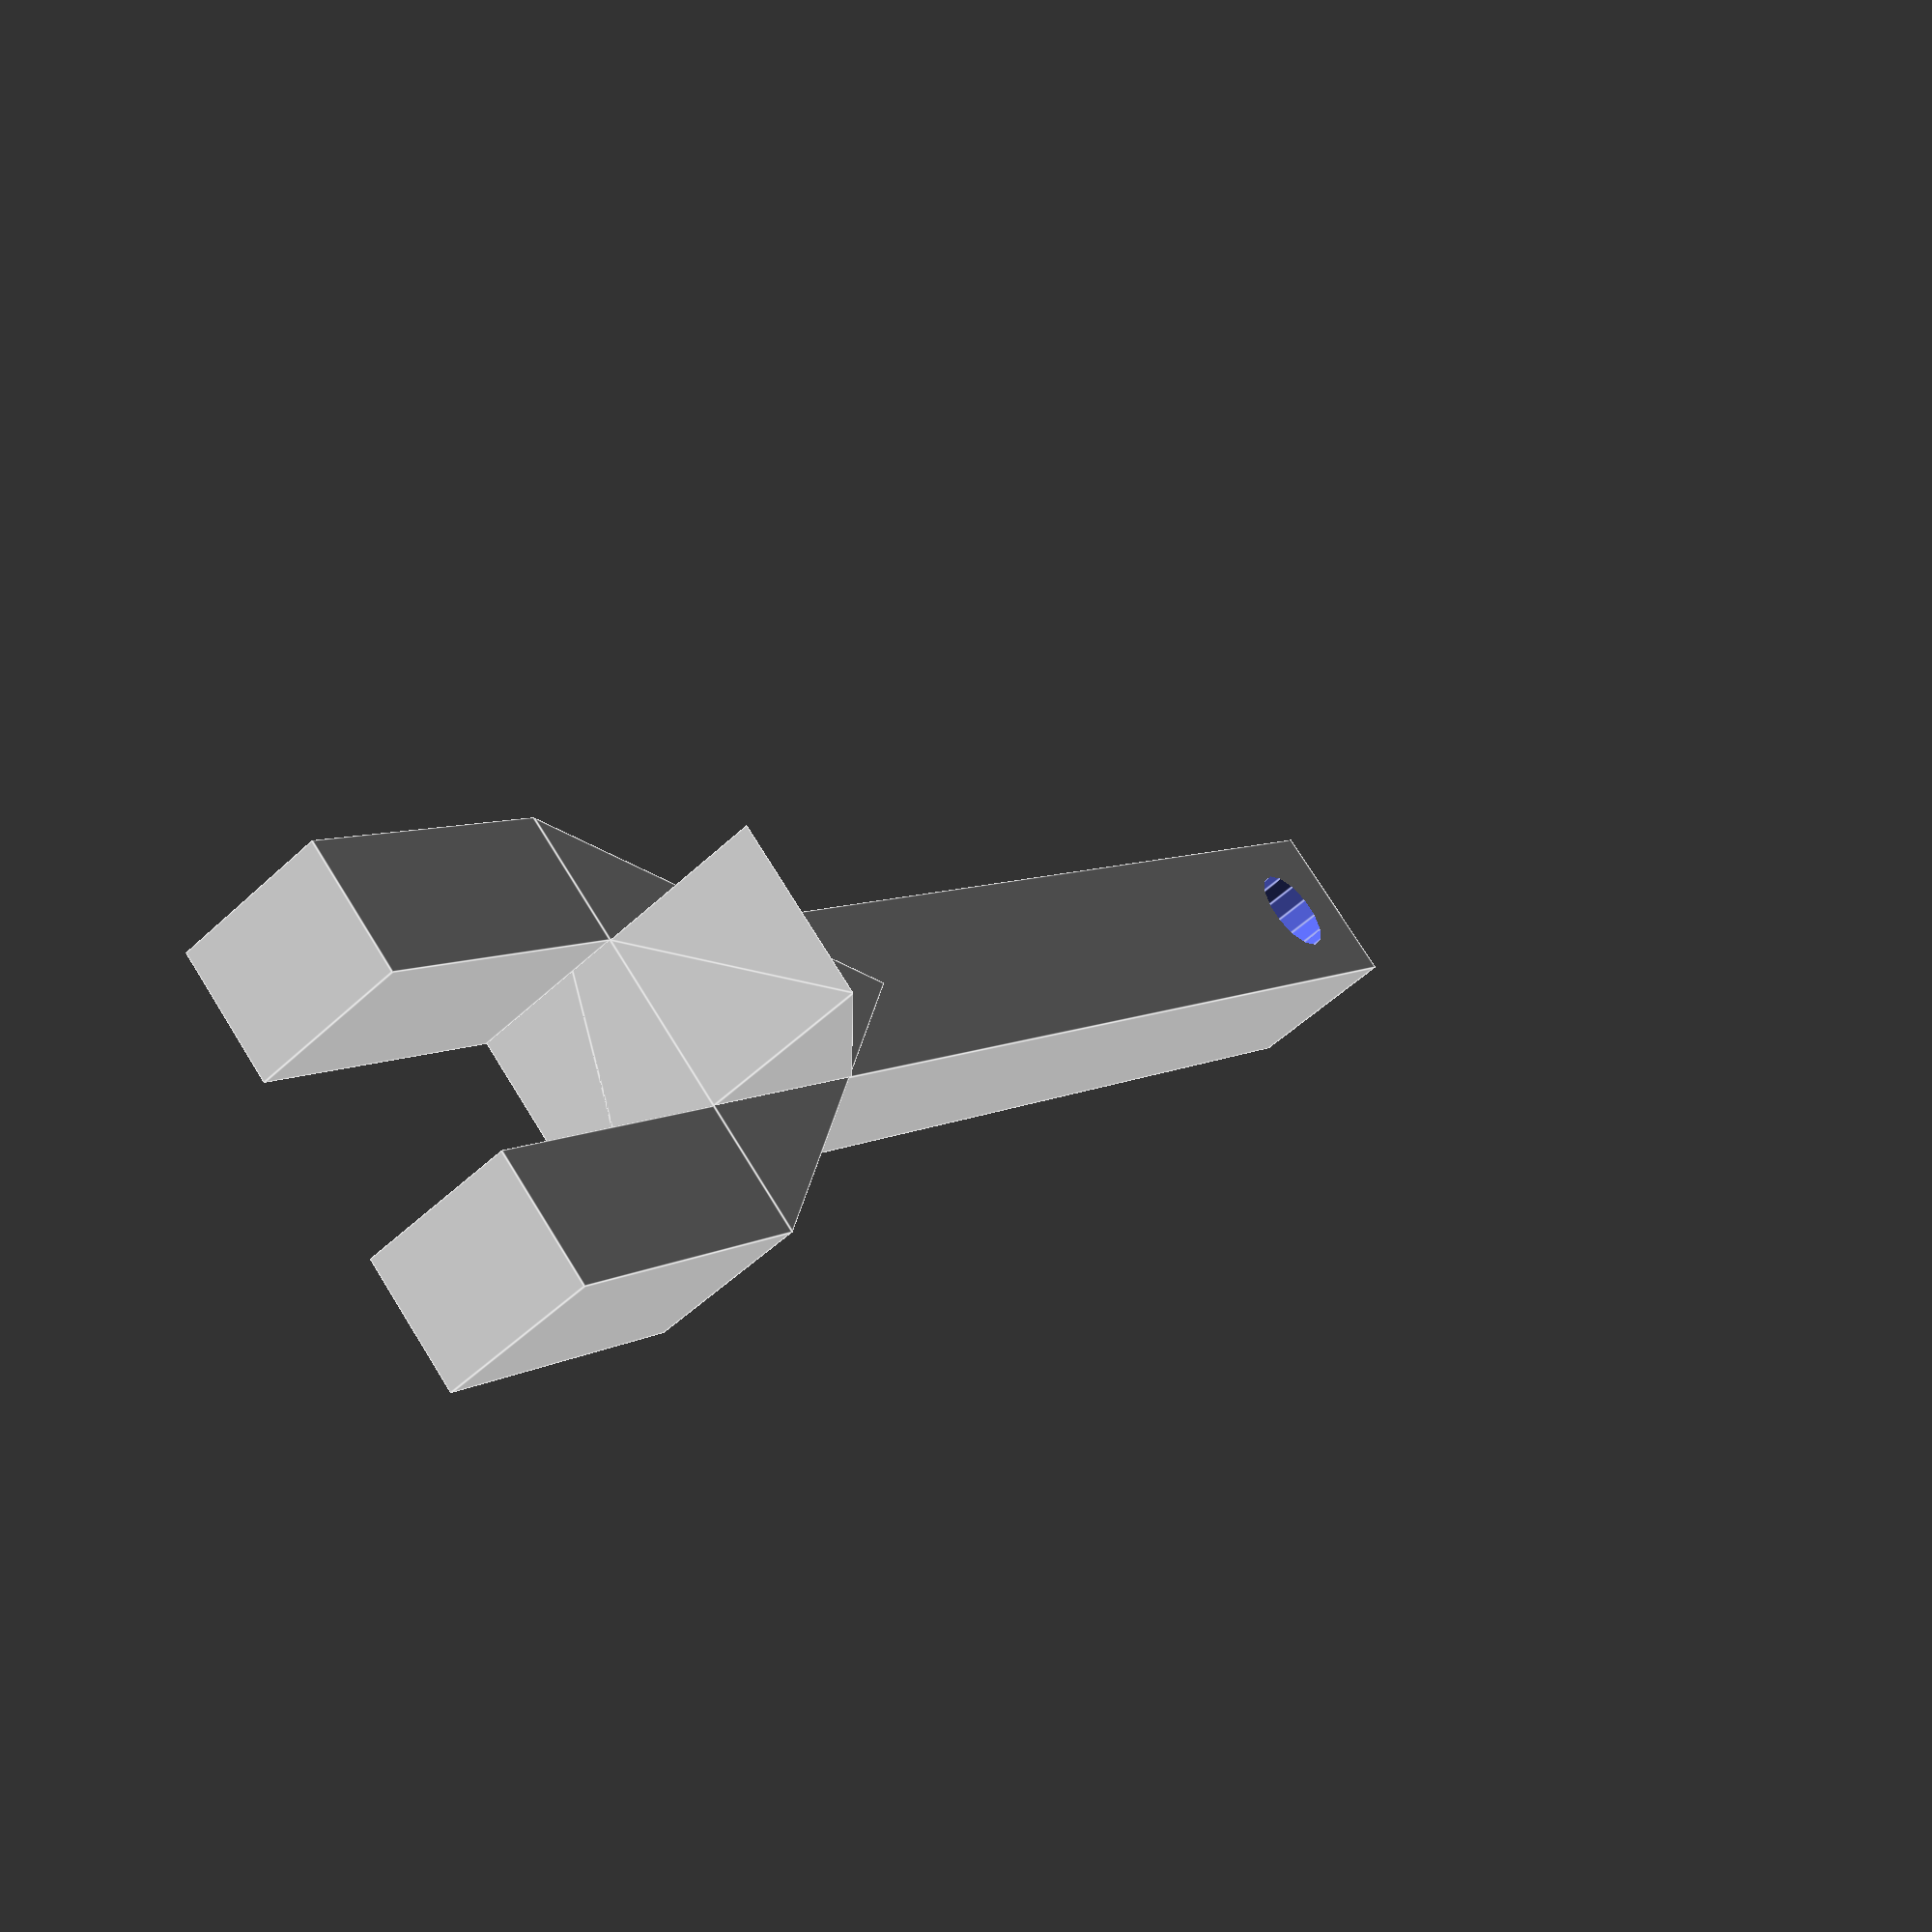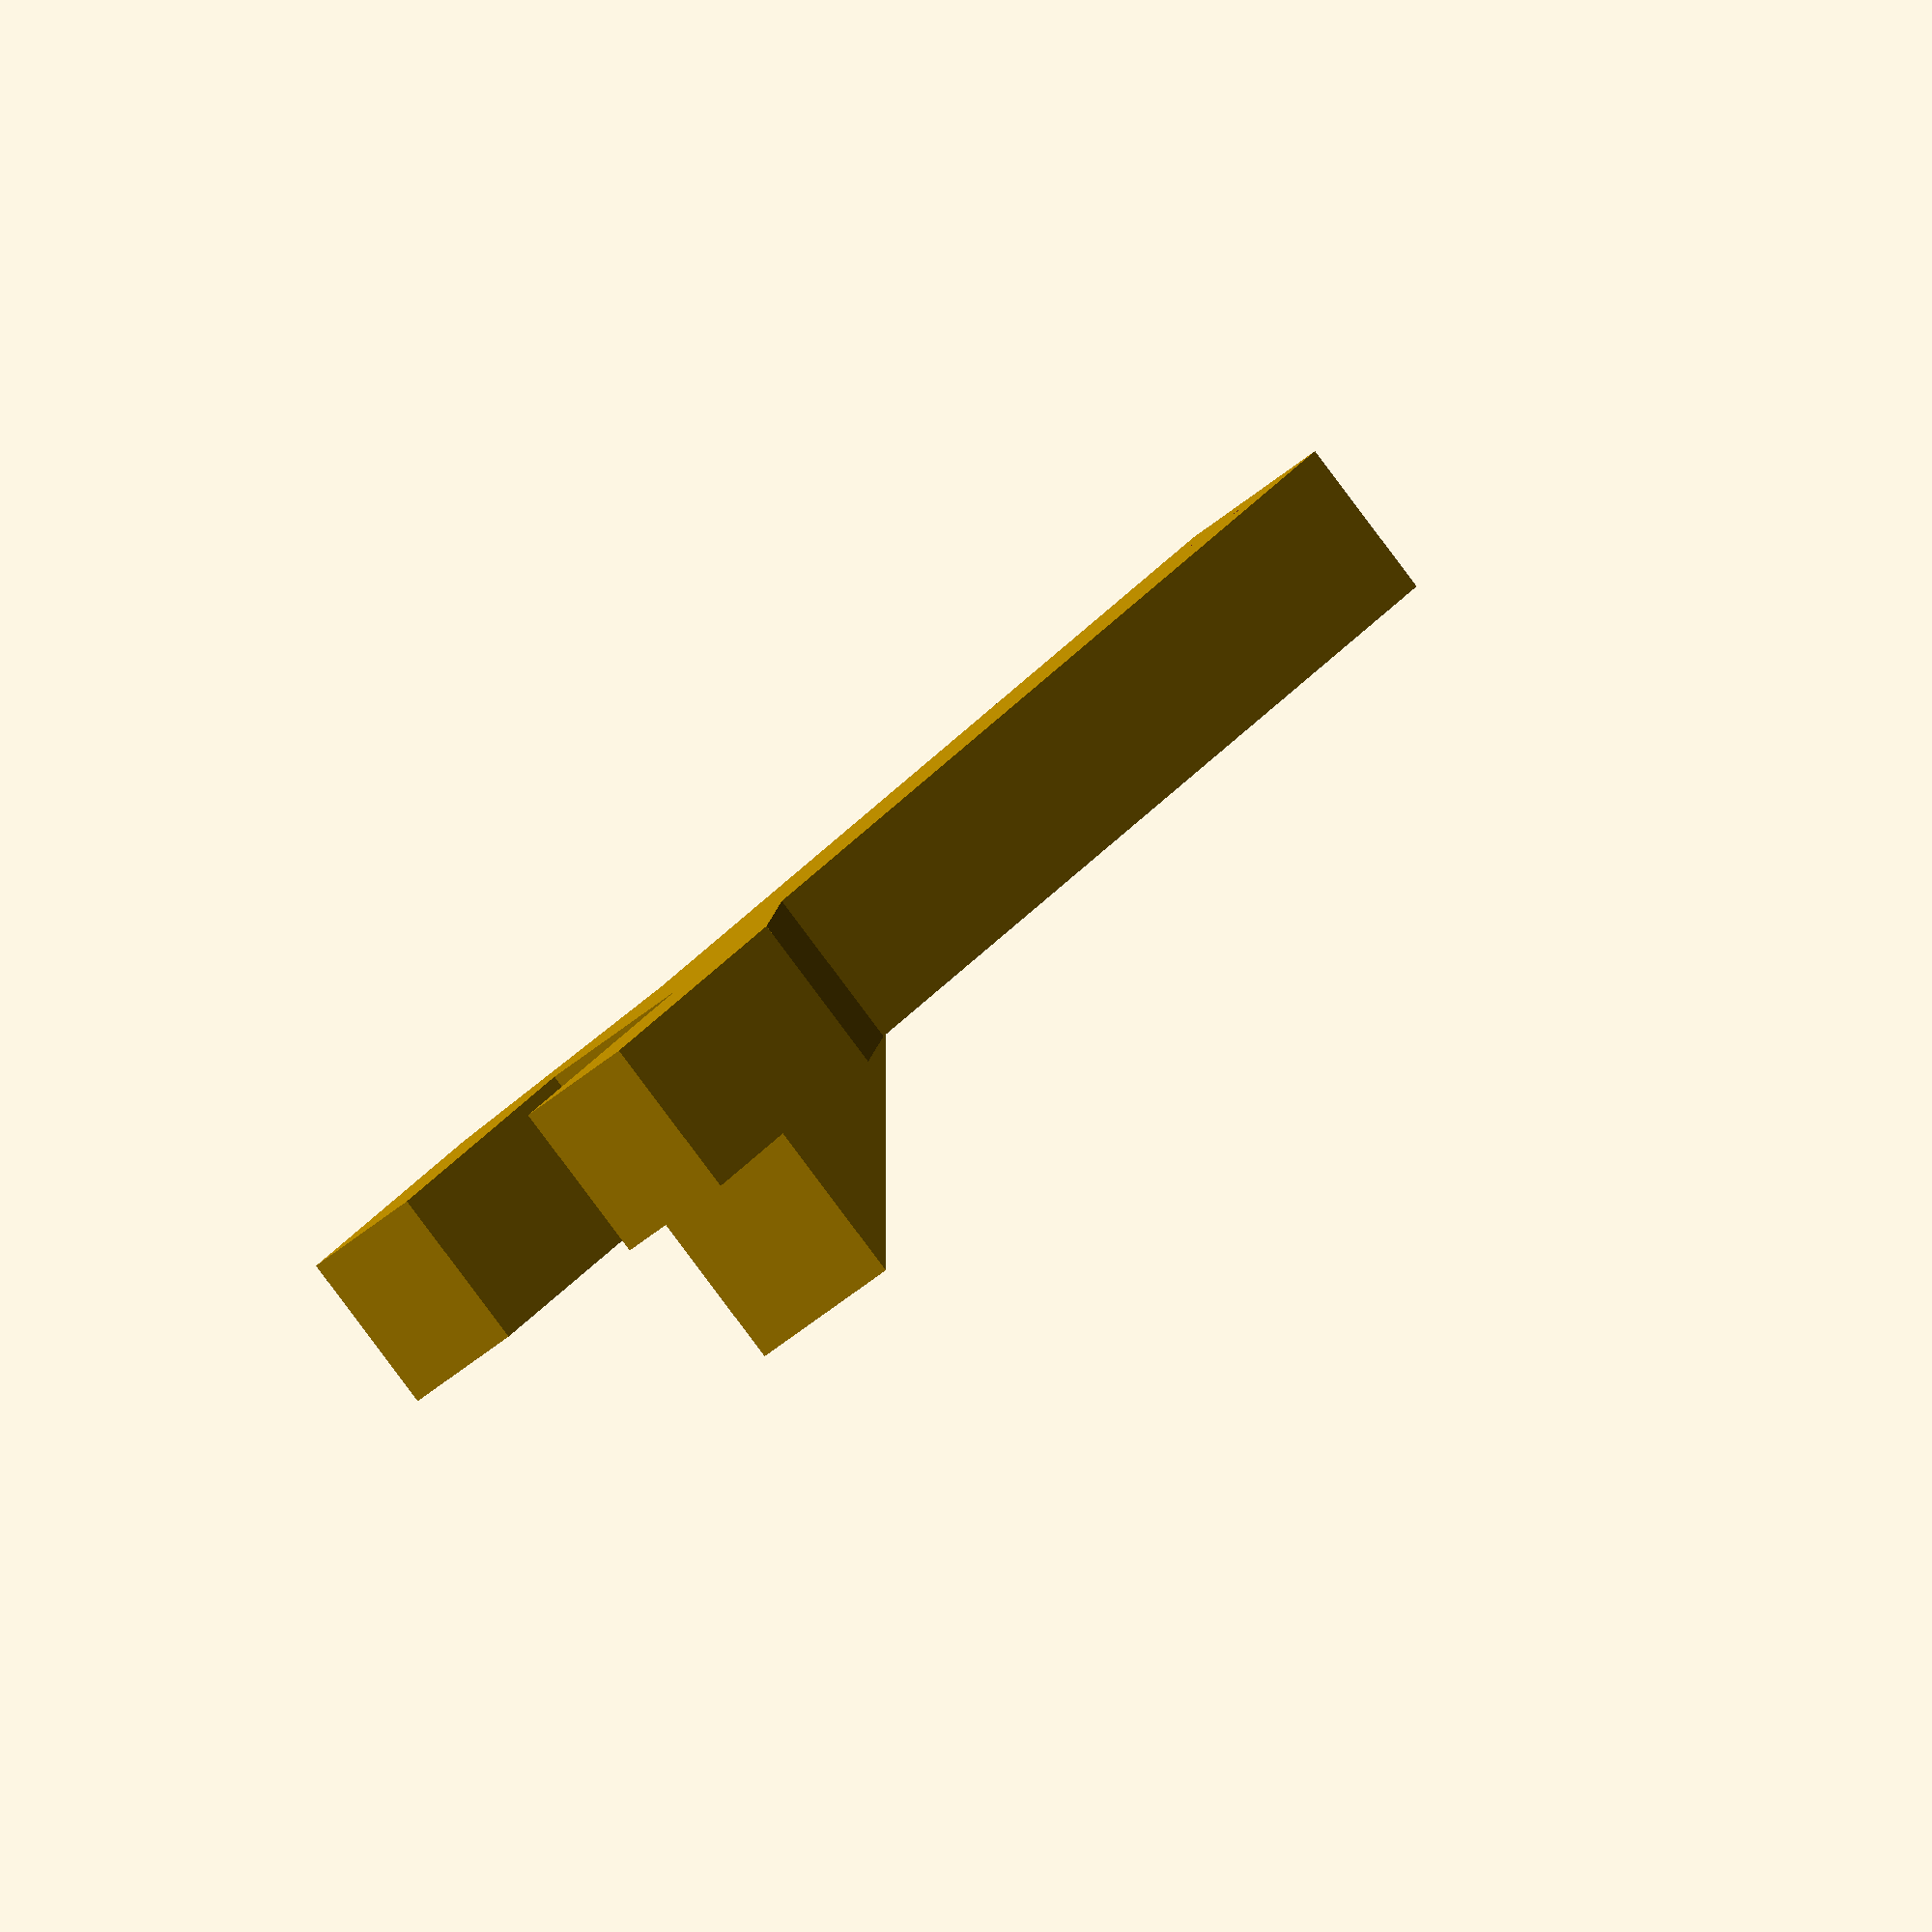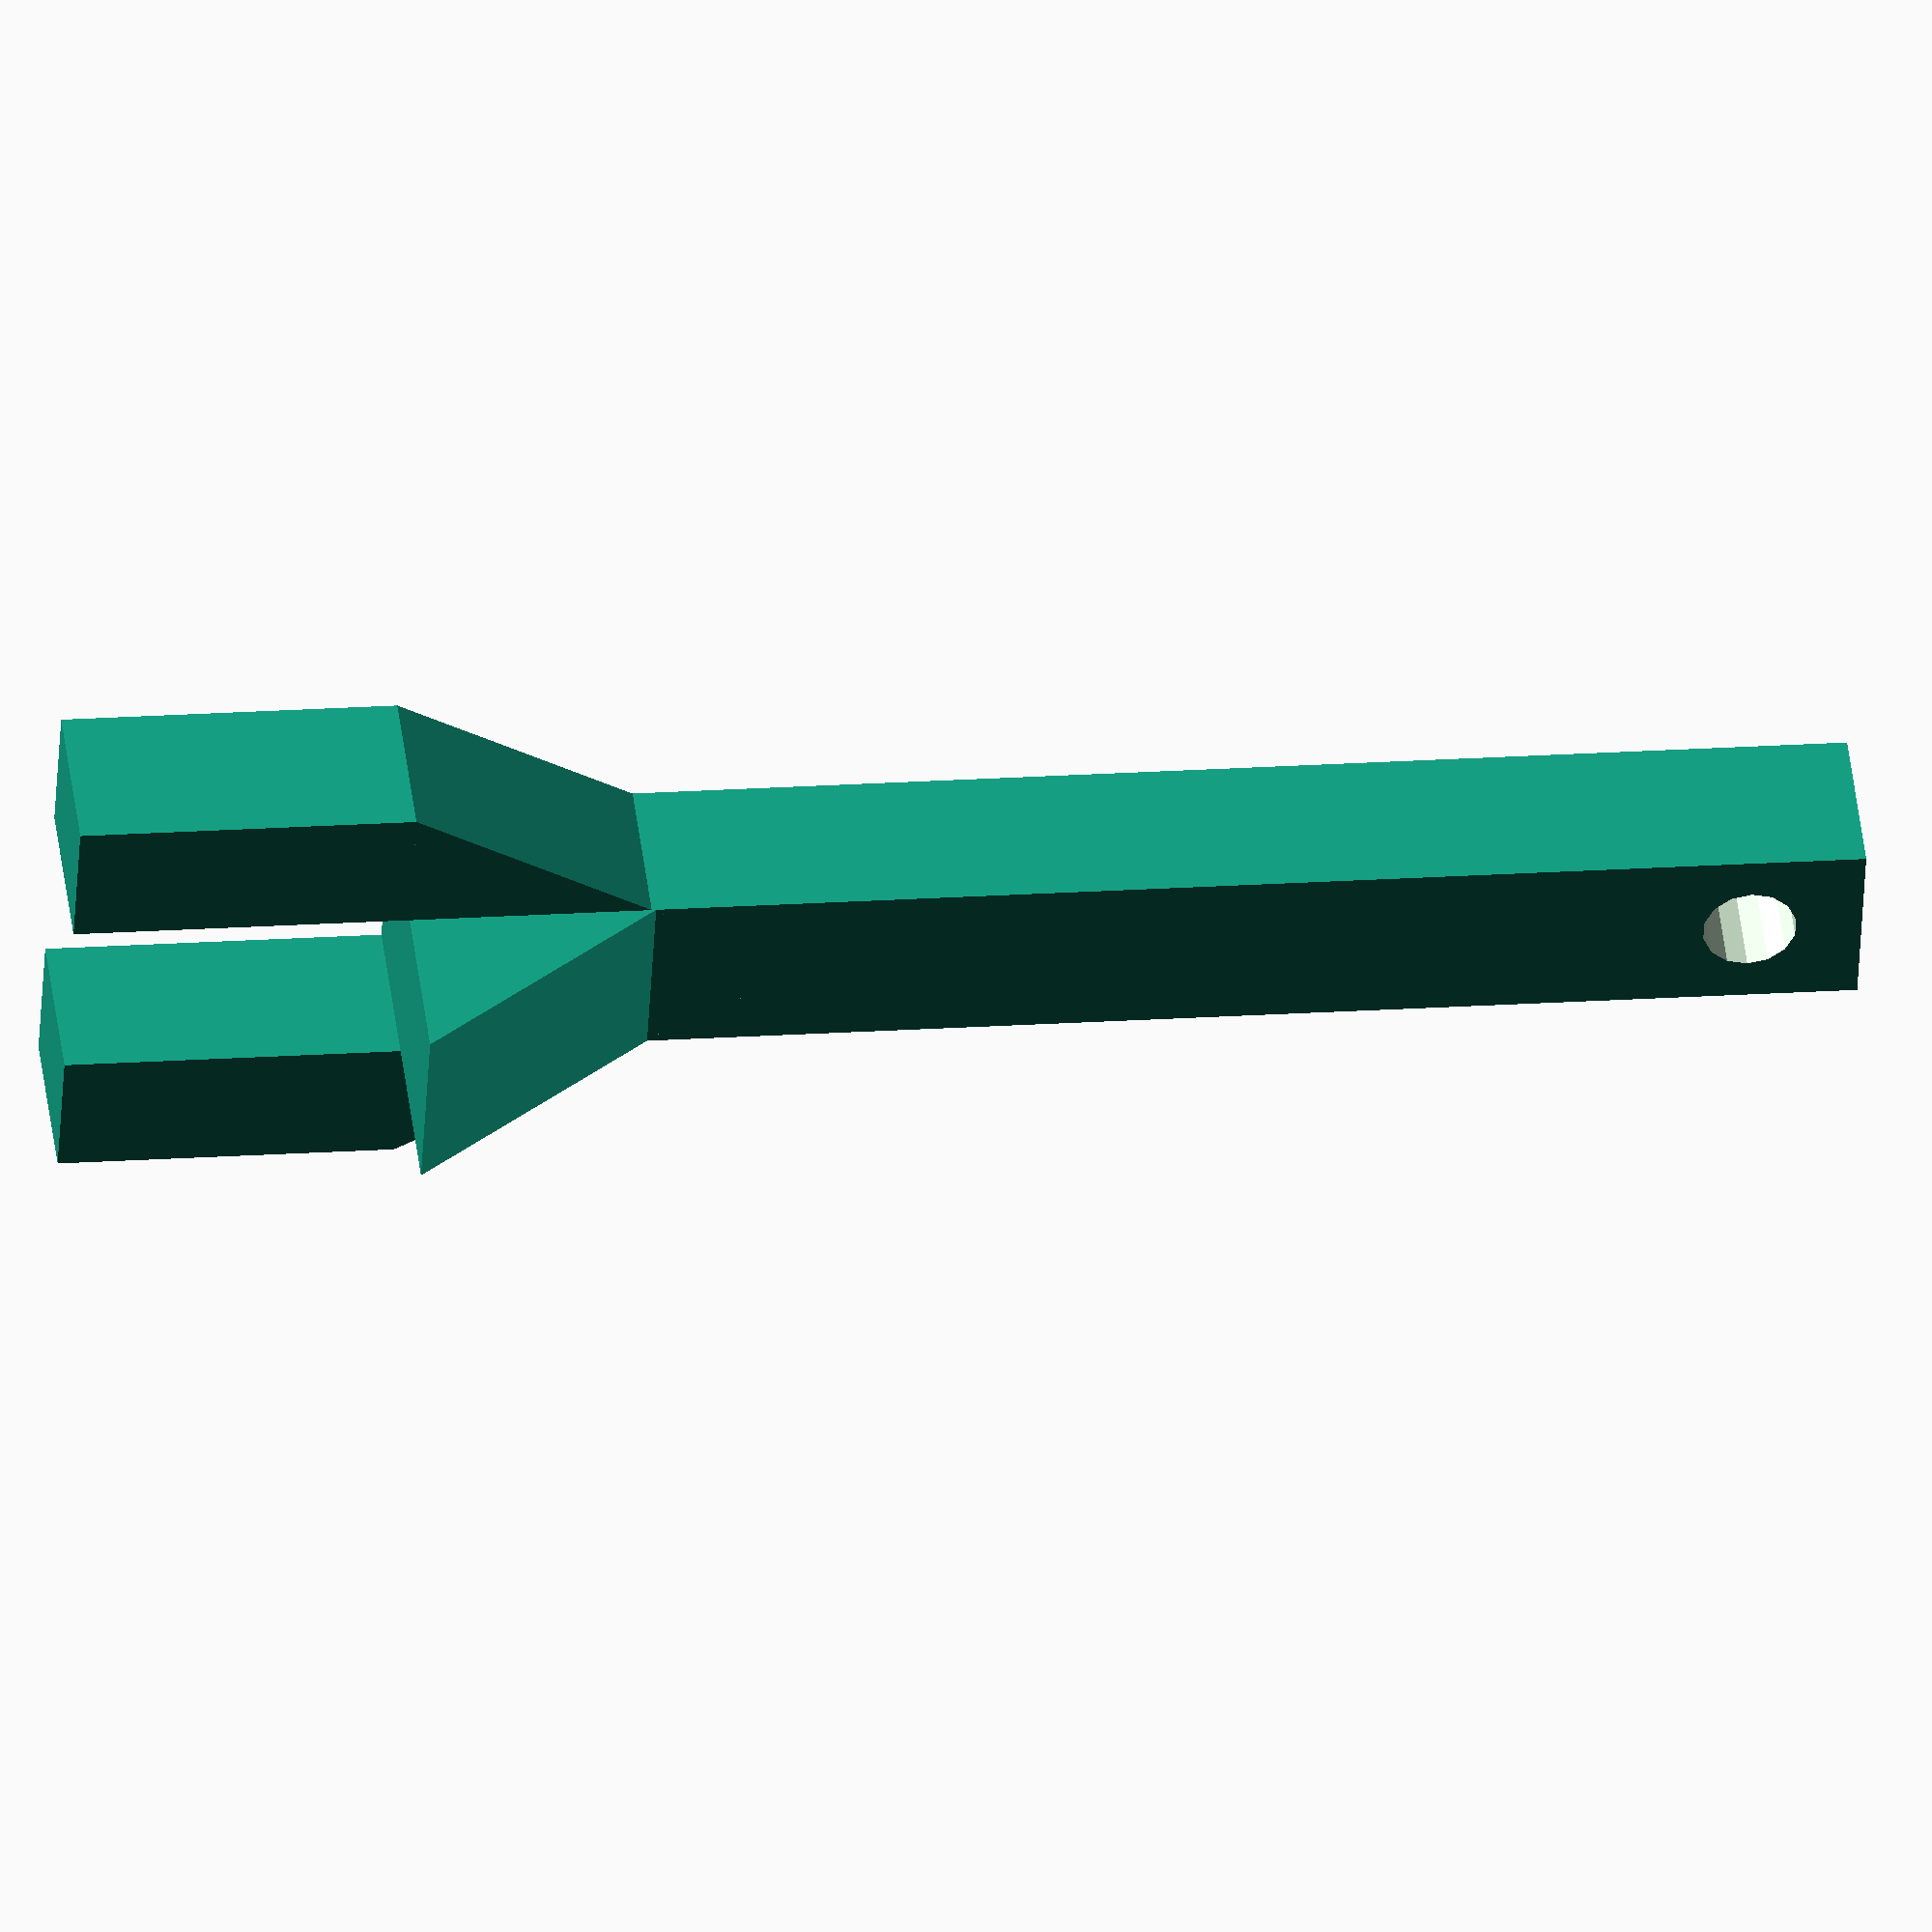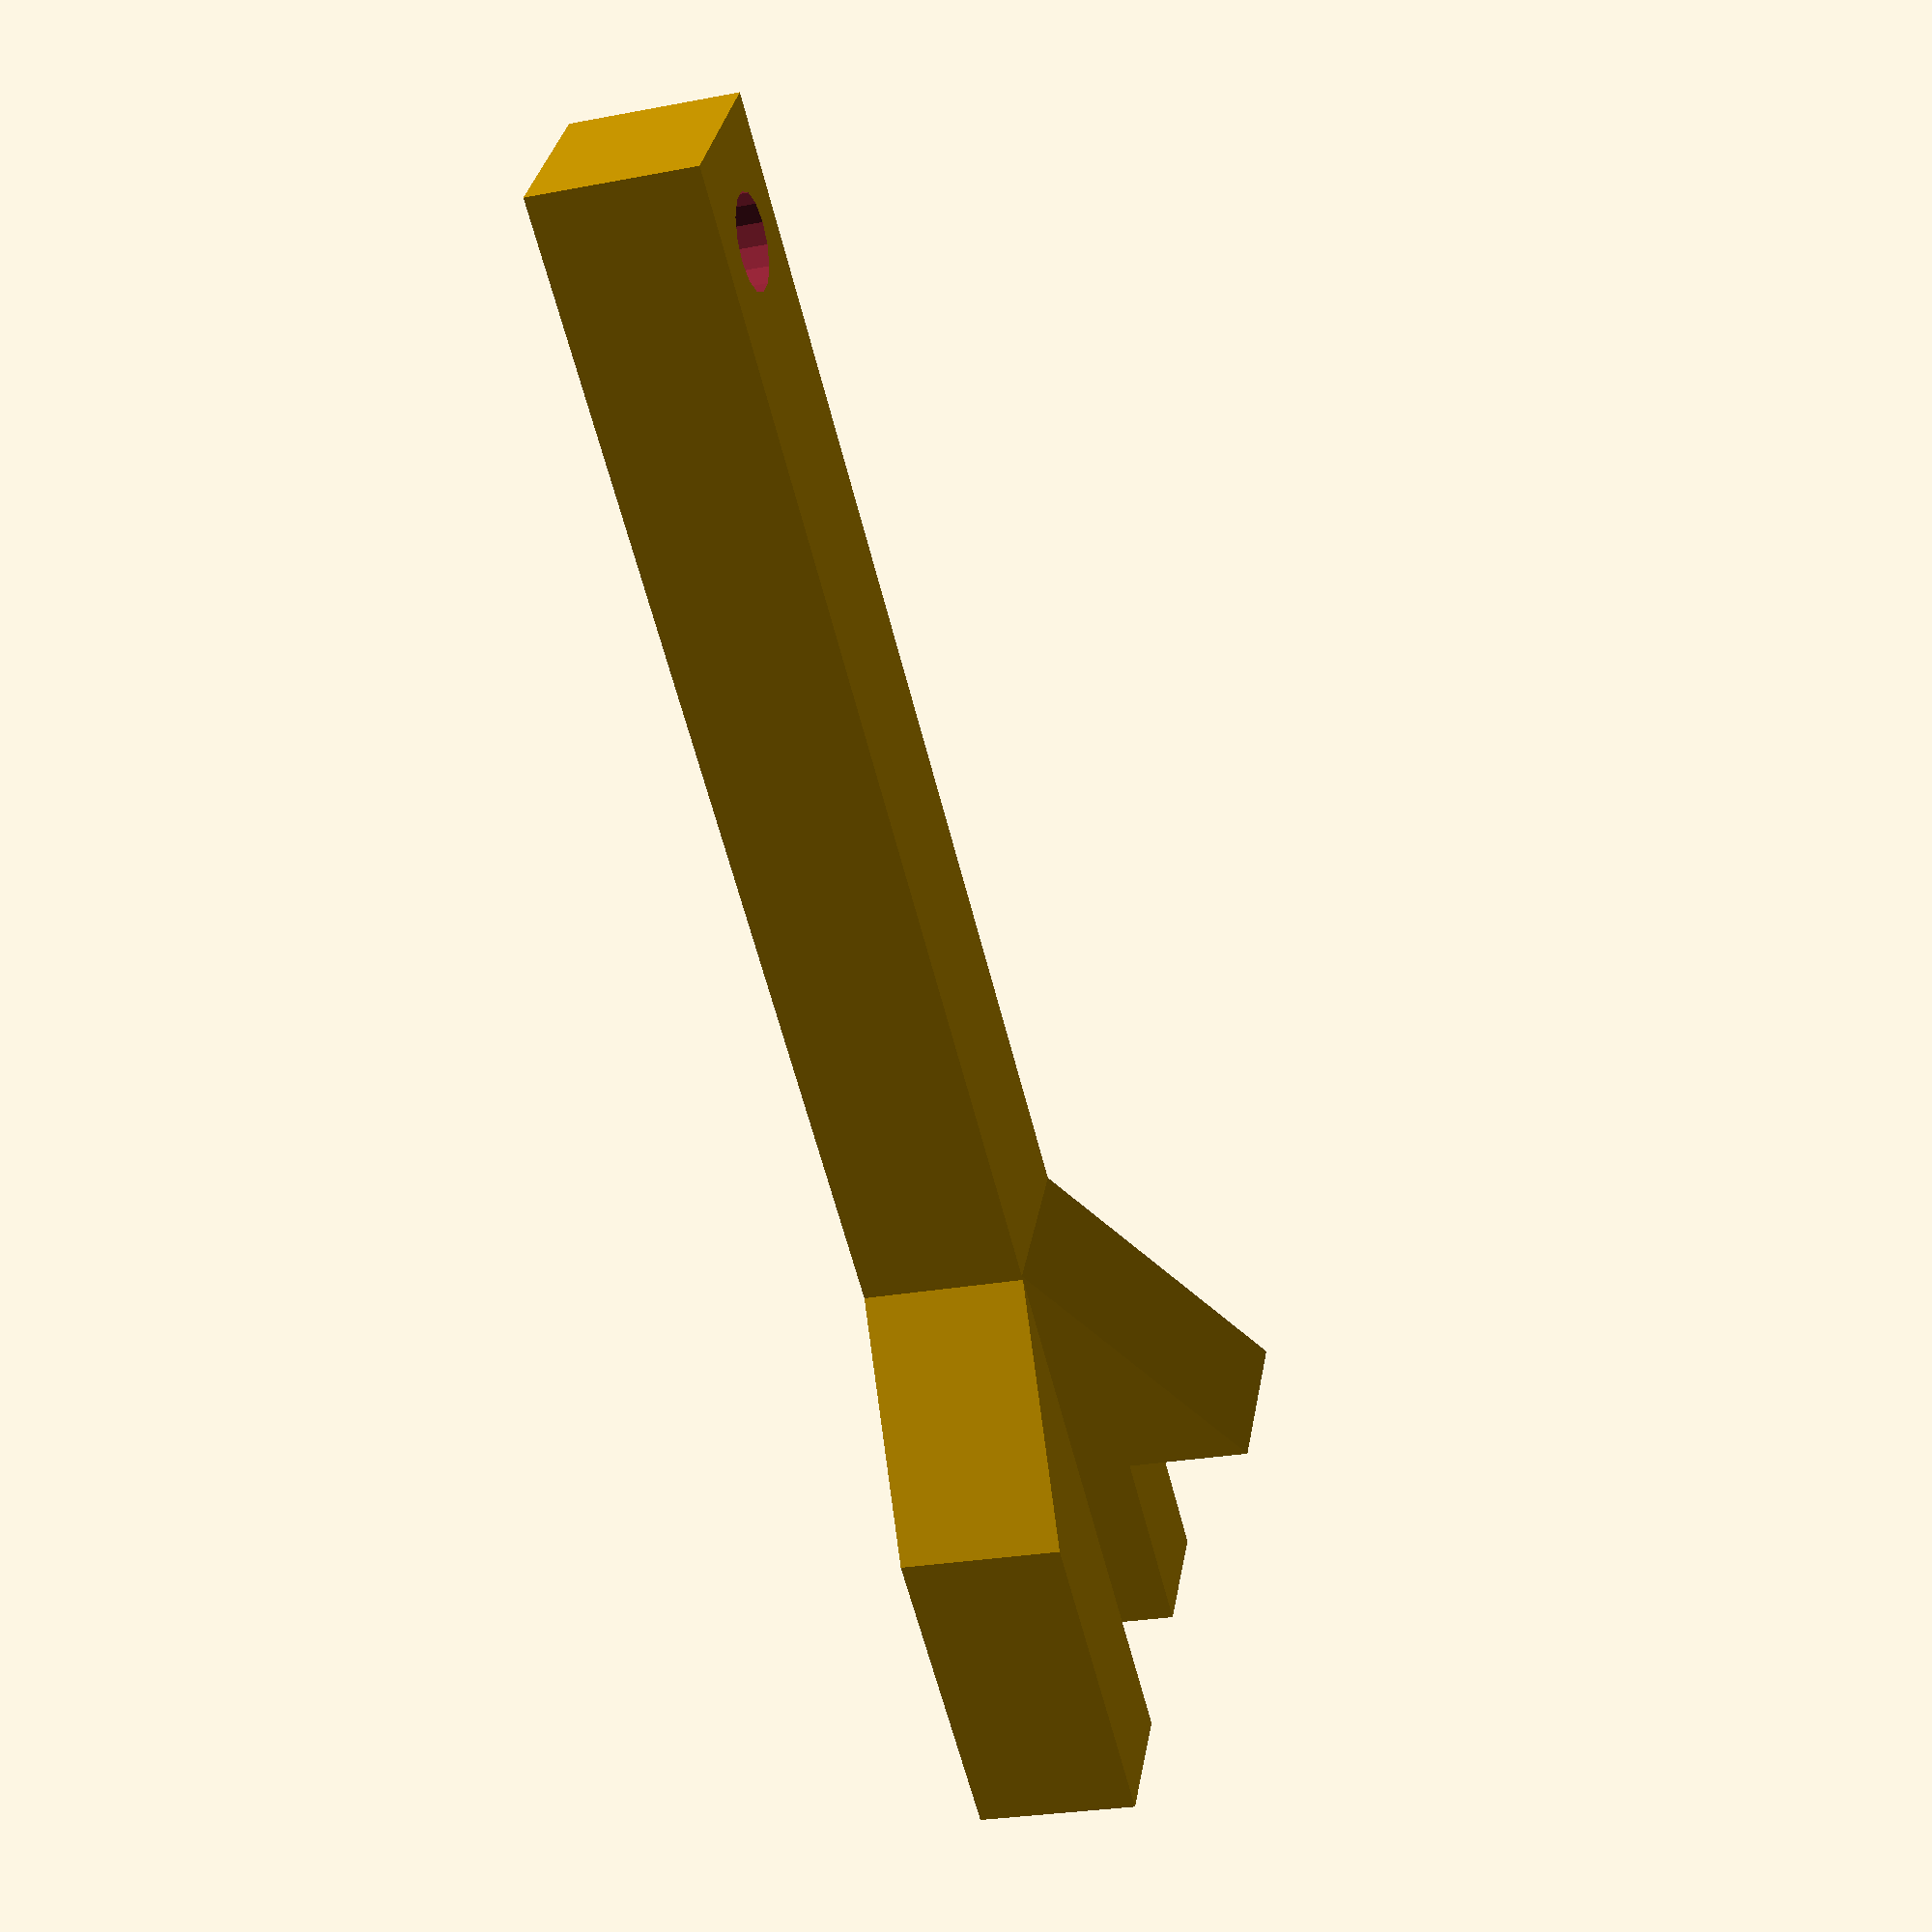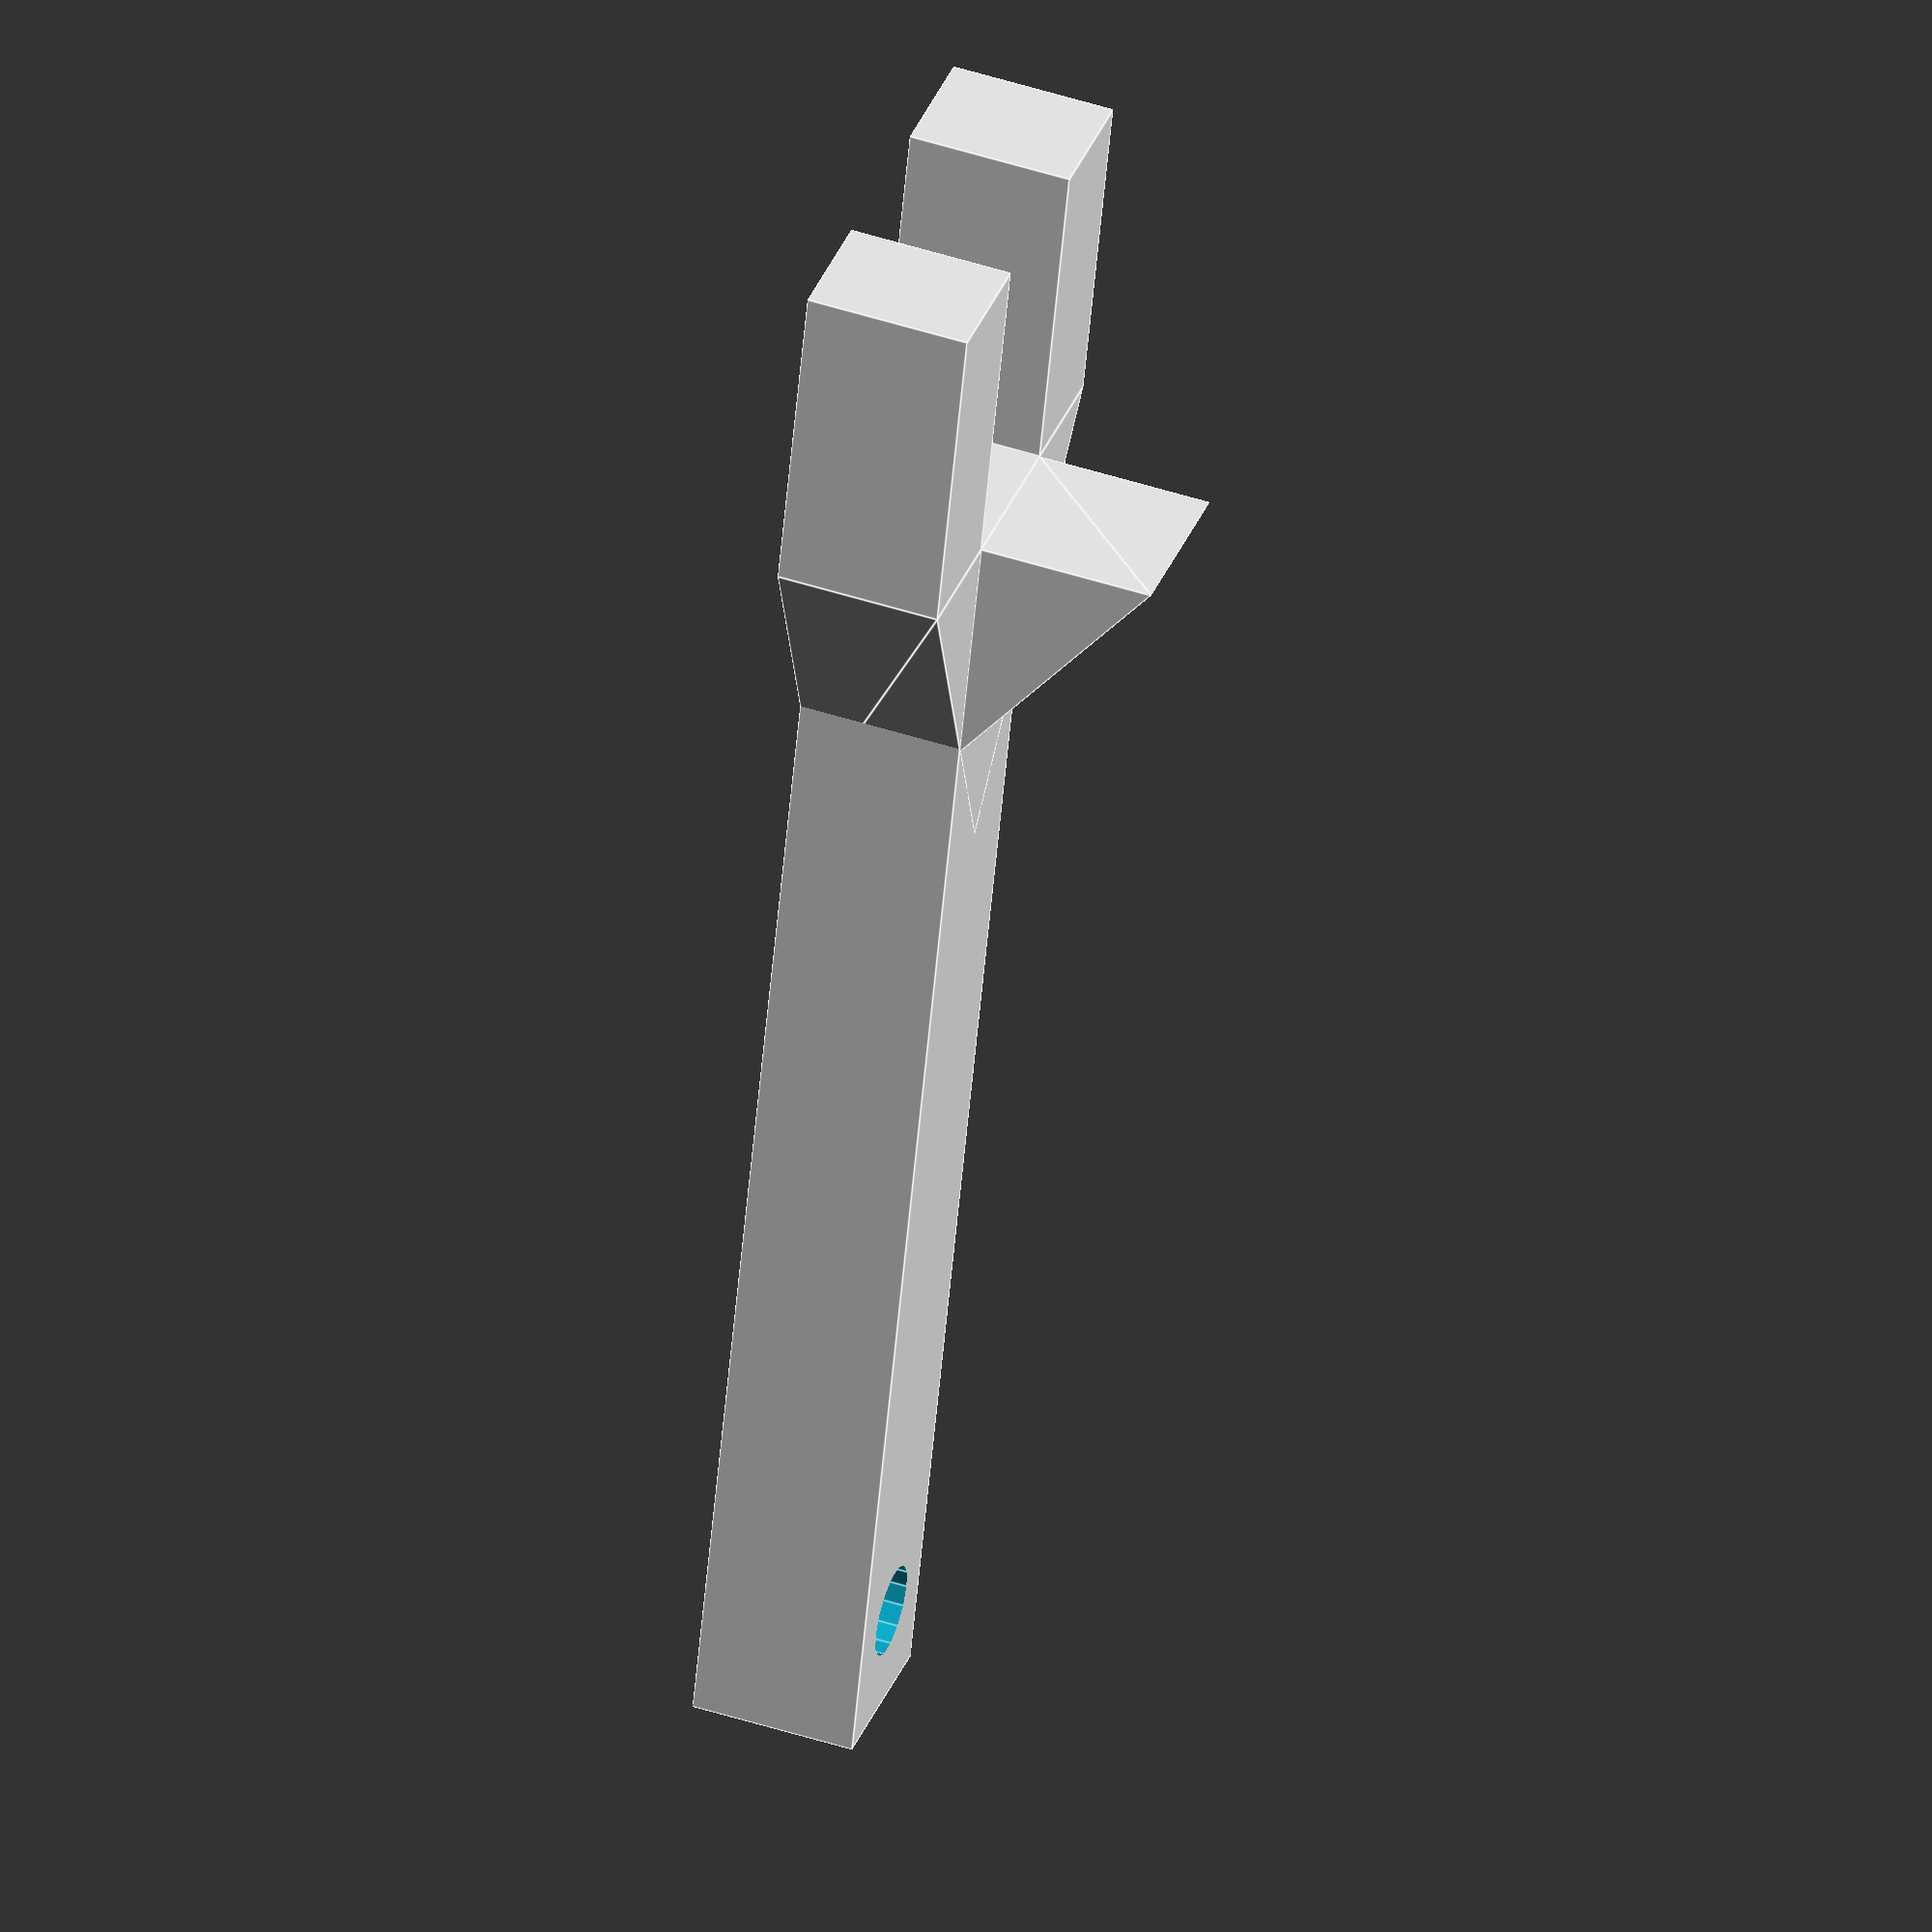
<openscad>

difference(){
	cube([16,130,15]);
	translate([8,120,0]) cylinder(r1=4.2, r2=4.2, h= 16);
}
translate([16,-30,0]) cube([12,30,15]);
translate([-12,-30,0]) cube([12,30,15]);
translate([8,0,0]) 
	linear_extrude(height=15)
		polygon(points=[[-20,0],[0,36],[20,0]],path=[0,1,2]);

translate([16,0,15])
rotate([0,-90,0])
linear_extrude(height=16)
		polygon(points=[[0,0],[0,22],[16,0]],path=[0,1,2]);

</openscad>
<views>
elev=52.1 azim=42.1 roll=315.4 proj=p view=edges
elev=267.2 azim=147.0 roll=323.1 proj=o view=solid
elev=136.2 azim=272.9 roll=186.5 proj=o view=solid
elev=26.1 azim=303.5 roll=286.9 proj=p view=solid
elev=310.8 azim=195.2 roll=289.6 proj=o view=edges
</views>
